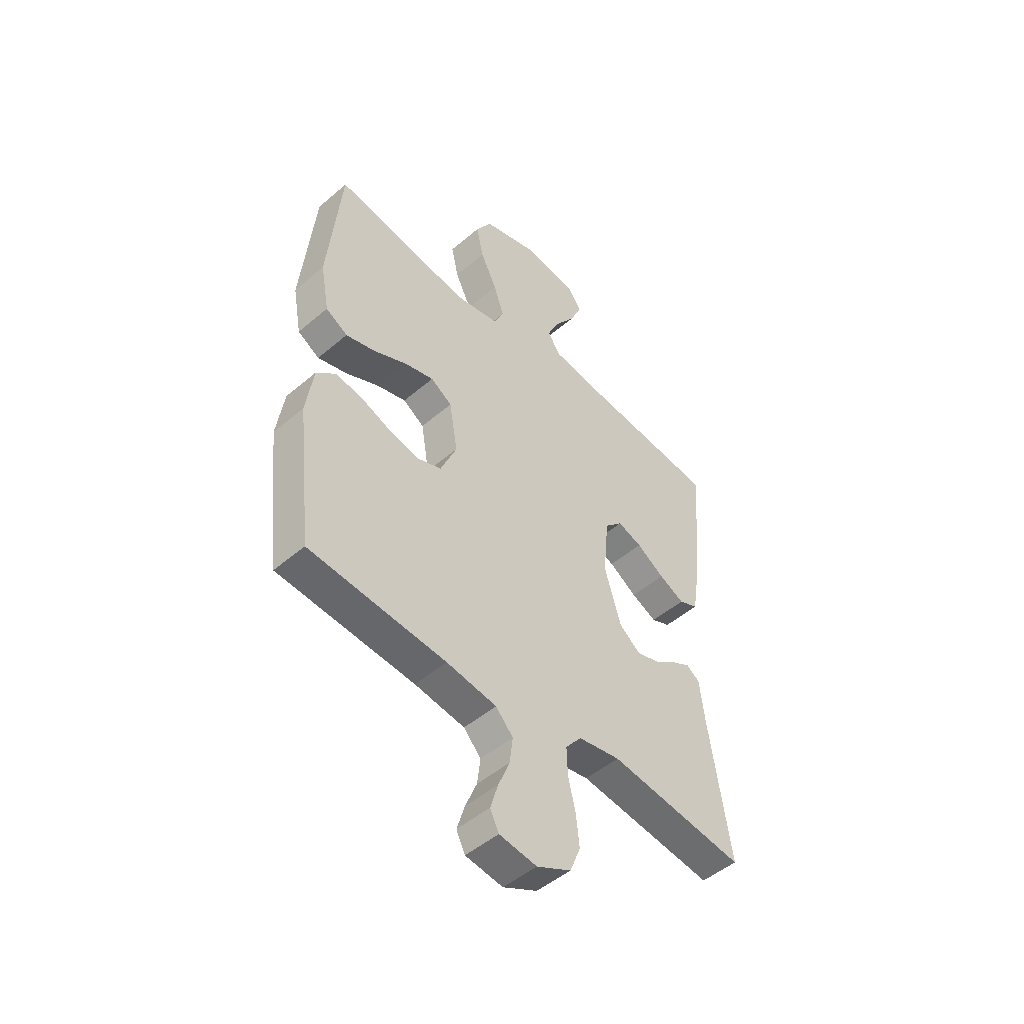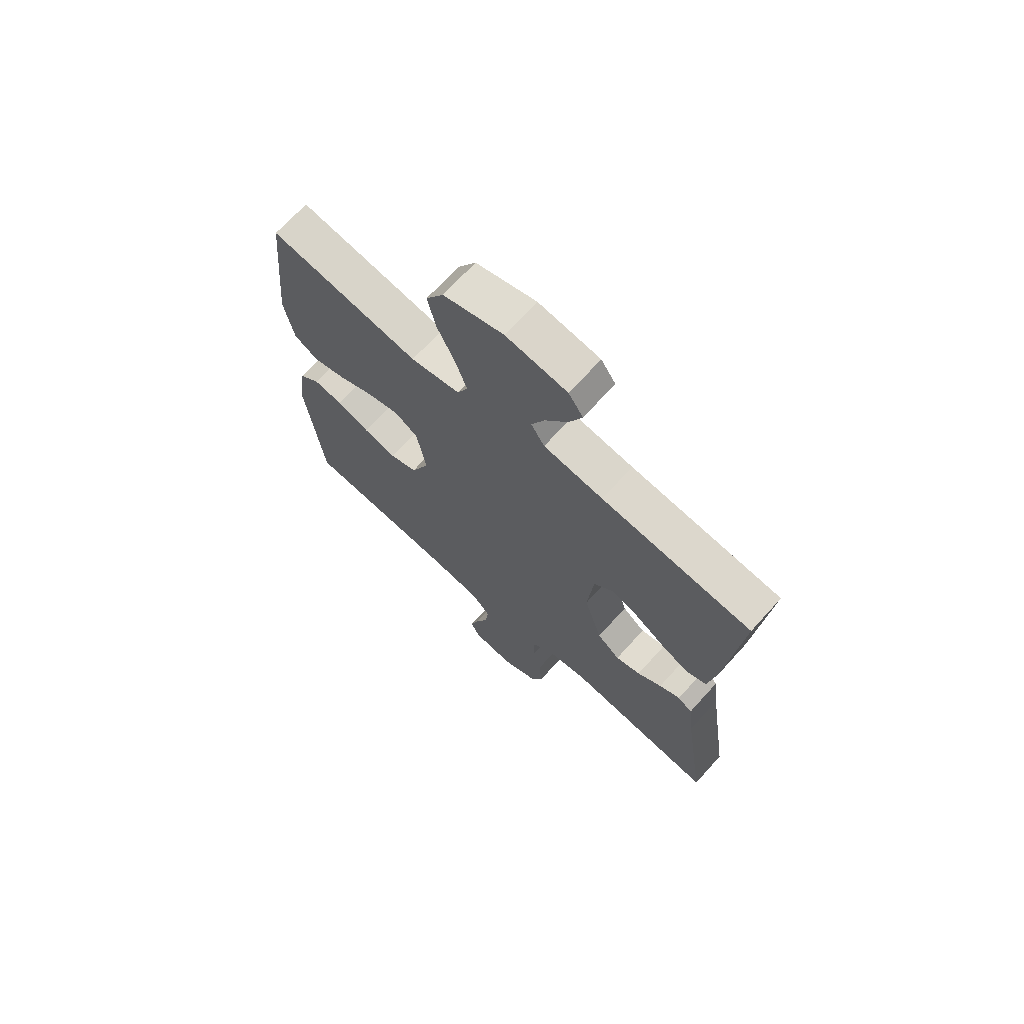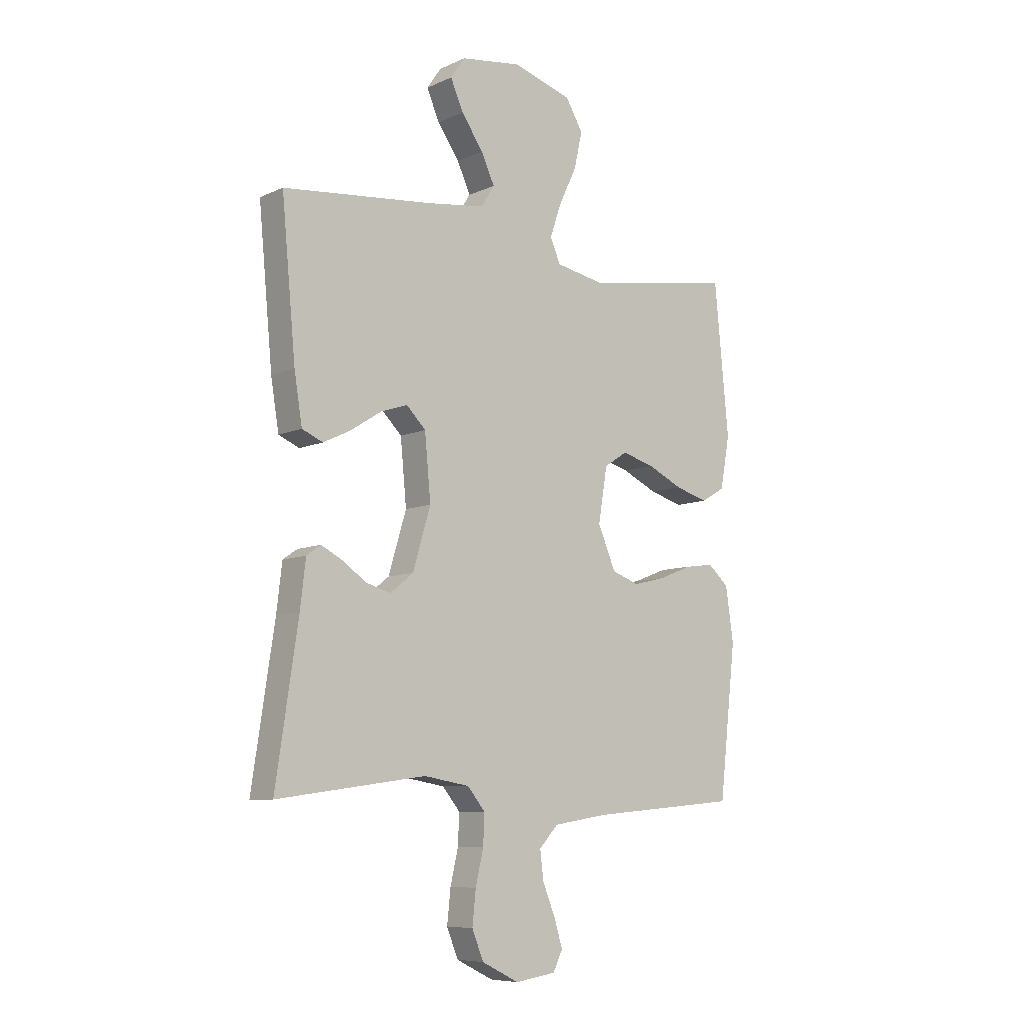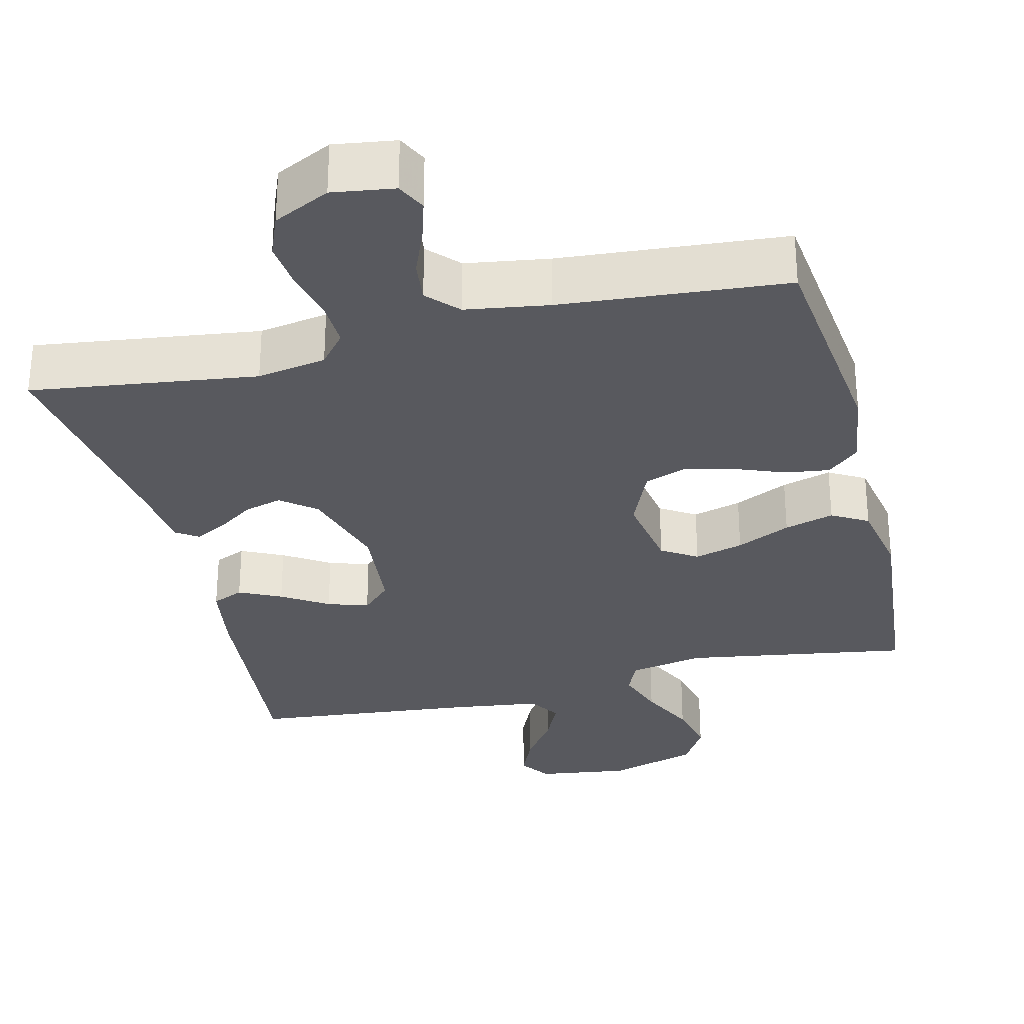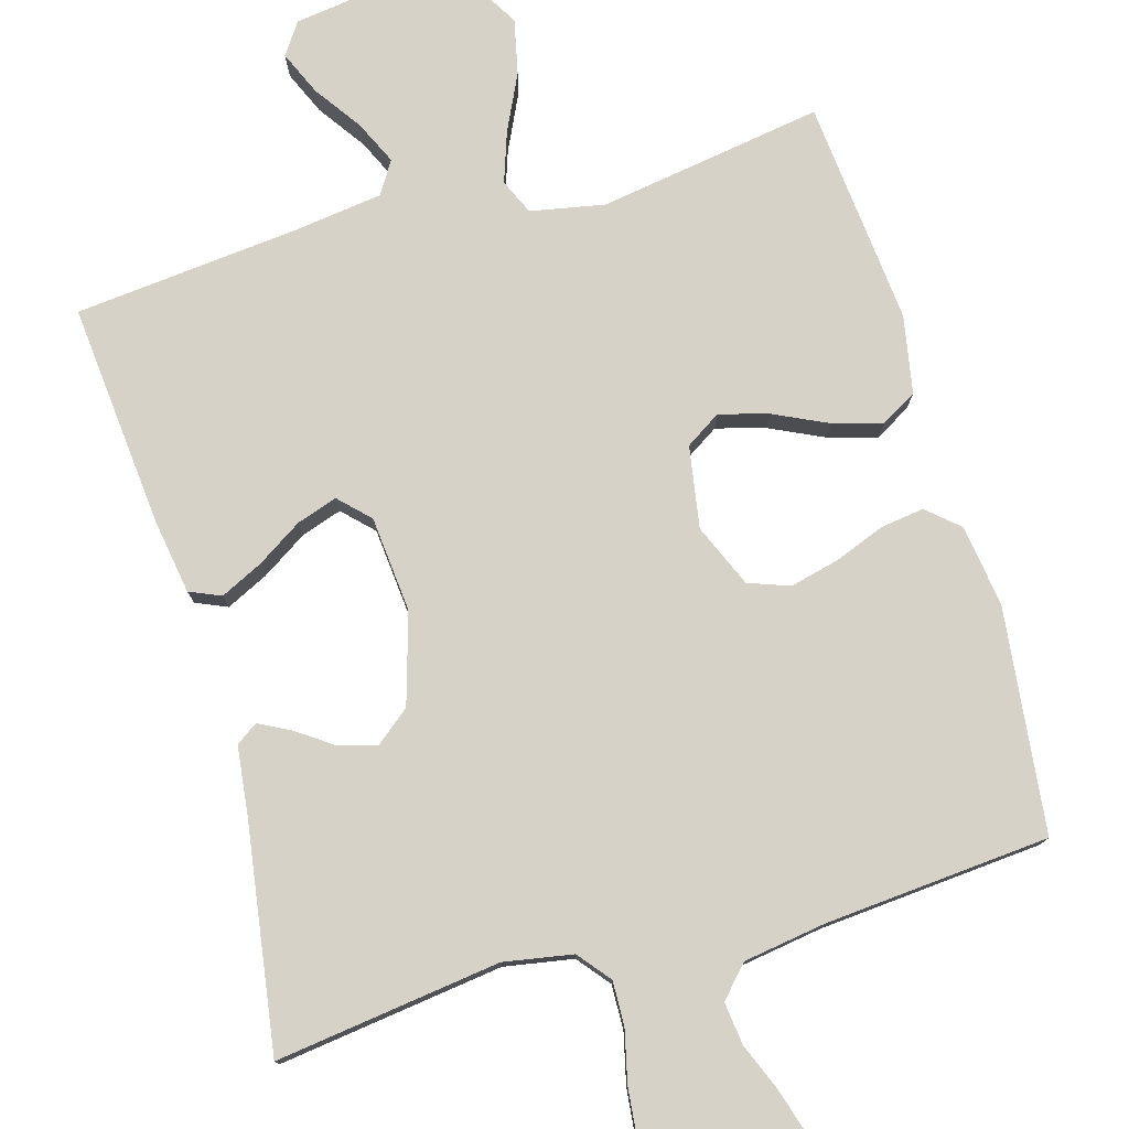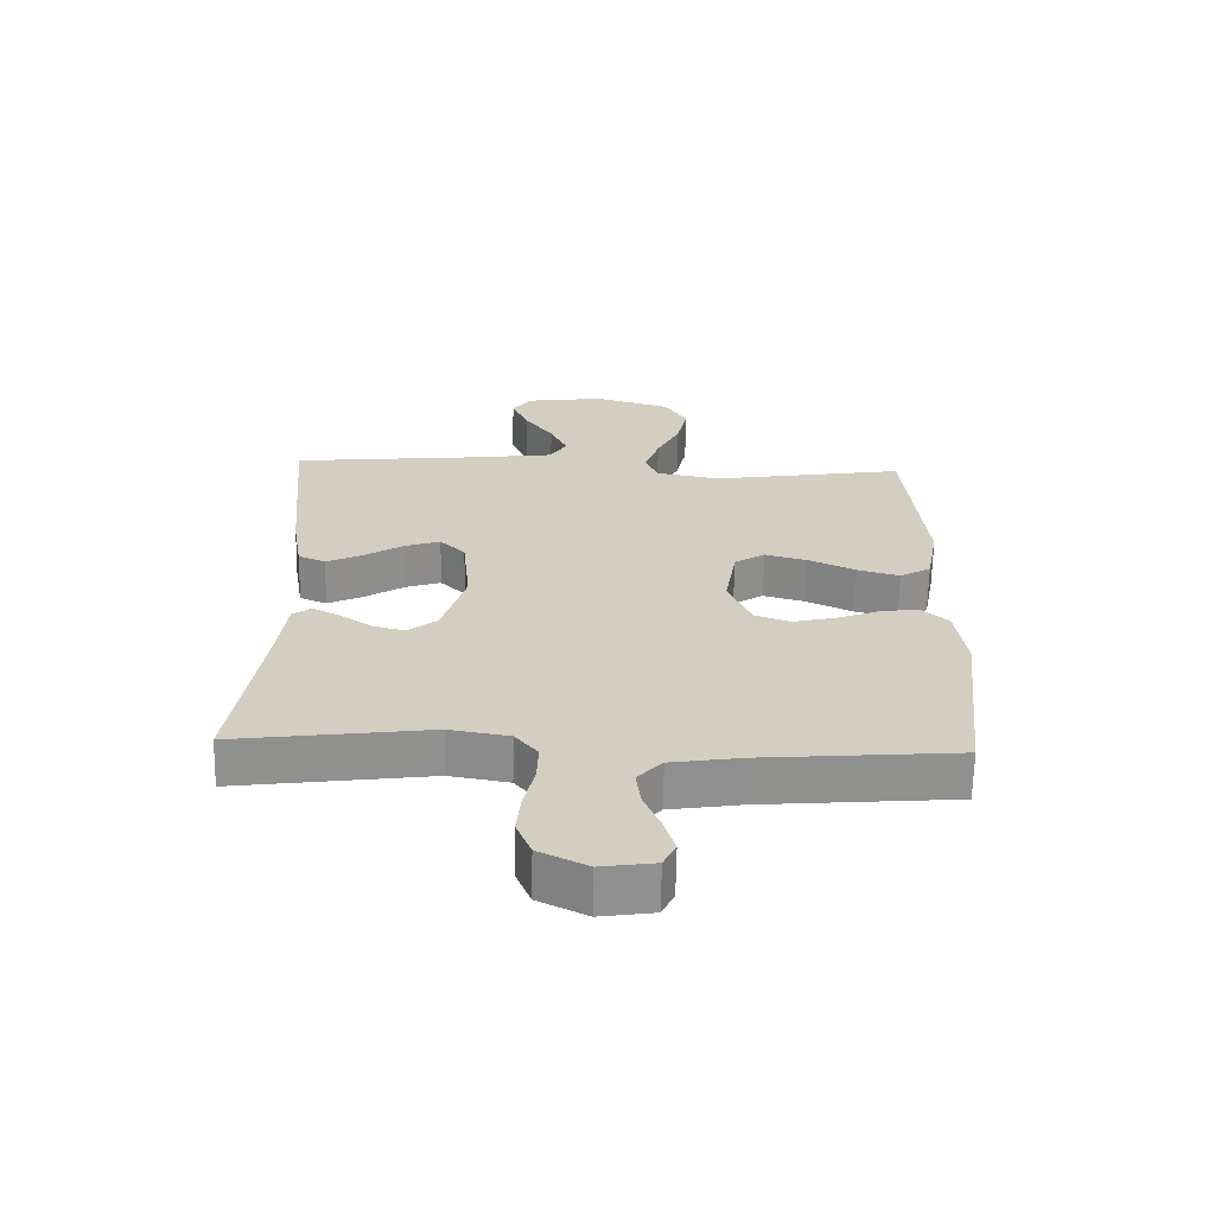
<metadata>
{"format":"obj","ext":"obj","renderer":"f3d","projection":"perspective","resolution":1024,"background":"white","views":[{"elev":-49.1,"azim":-46.5,"up":"+Z"},{"elev":69.6,"azim":42.2,"up":"+Z"},{"elev":-8.1,"azim":140.7,"up":"+Z"},{"elev":-30.3,"azim":-166.1,"up":"+Y"},{"elev":77.5,"azim":164.0,"up":"+Y"},{"elev":-65.2,"azim":178.9,"up":"+Z"}]}
</metadata>
<code>
v -0.5 0.07 0.5
v -0.2 0.07 0.452
v -0.101 0.07 0.471
v -0.08 0.07 0.518
v -0.103 0.07 0.585
v -0.139 0.07 0.66
v -0.155 0.07 0.733
v -0.12 0.07 0.792
v 0 0.07 0.828
v 0.122 0.07 0.811
v 0.151 0.07 0.769
v 0.125 0.07 0.71
v 0.081 0.07 0.647
v 0.054 0.07 0.589
v 0.081 0.07 0.546
v 0.2 0.07 0.53
v 0.5 0.07 0.5
v 0.472 0.07 0.2
v 0.456 0.07 0.101
v 0.414 0.07 0.083
v 0.358 0.07 0.11
v 0.297 0.07 0.149
v 0.243 0.07 0.167
v 0.204 0.07 0.128
v 0.192 0.07 0
v 0.228 0.07 -0.12
v 0.274 0.07 -0.157
v 0.324 0.07 -0.143
v 0.373 0.07 -0.109
v 0.415 0.07 -0.087
v 0.444 0.07 -0.107
v 0.455 0.07 -0.2
v 0.5 0.07 -0.5
v 0.2 0.07 -0.46
v 0.108 0.07 -0.476
v 0.073 0.07 -0.519
v 0.075 0.07 -0.579
v 0.091 0.07 -0.647
v 0.098 0.07 -0.714
v 0.075 0.07 -0.771
v 0 0.07 -0.808
v -0.082 0.07 -0.796
v -0.101 0.07 -0.757
v -0.084 0.07 -0.701
v -0.059 0.07 -0.64
v -0.052 0.07 -0.583
v -0.09 0.07 -0.542
v -0.2 0.07 -0.525
v -0.5 0.07 -0.5
v -0.534 0.07 -0.2
v -0.518 0.07 -0.091
v -0.476 0.07 -0.054
v -0.418 0.07 -0.062
v -0.351 0.07 -0.088
v -0.285 0.07 -0.104
v -0.23 0.07 -0.084
v -0.194 0.07 0
v -0.212 0.07 0.109
v -0.259 0.07 0.139
v -0.324 0.07 0.121
v -0.396 0.07 0.087
v -0.462 0.07 0.068
v -0.51 0.07 0.096
v -0.529 0.07 0.2
v -0.5 0 0.5
v -0.2 0 0.452
v -0.101 0 0.471
v -0.08 0 0.518
v -0.103 0 0.585
v -0.139 0 0.66
v -0.155 0 0.733
v -0.12 0 0.792
v 0 0 0.828
v 0.122 0 0.811
v 0.151 0 0.769
v 0.125 0 0.71
v 0.081 0 0.647
v 0.054 0 0.589
v 0.081 0 0.546
v 0.2 0 0.53
v 0.5 0 0.5
v 0.472 0 0.2
v 0.456 0 0.101
v 0.414 0 0.083
v 0.358 0 0.11
v 0.297 0 0.149
v 0.243 0 0.167
v 0.204 0 0.128
v 0.192 0 0
v 0.228 0 -0.12
v 0.274 0 -0.157
v 0.324 0 -0.143
v 0.373 0 -0.109
v 0.415 0 -0.087
v 0.444 0 -0.107
v 0.455 0 -0.2
v 0.5 0 -0.5
v 0.2 0 -0.46
v 0.108 0 -0.476
v 0.073 0 -0.519
v 0.075 0 -0.579
v 0.091 0 -0.647
v 0.098 0 -0.714
v 0.075 0 -0.771
v 0 0 -0.808
v -0.082 0 -0.796
v -0.101 0 -0.757
v -0.084 0 -0.701
v -0.059 0 -0.64
v -0.052 0 -0.583
v -0.09 0 -0.542
v -0.2 0 -0.525
v -0.5 0 -0.5
v -0.534 0 -0.2
v -0.518 0 -0.091
v -0.476 0 -0.054
v -0.418 0 -0.062
v -0.351 0 -0.088
v -0.285 0 -0.104
v -0.23 0 -0.084
v -0.194 0 0
v -0.212 0 0.109
v -0.259 0 0.139
v -0.324 0 0.121
v -0.396 0 0.087
v -0.462 0 0.068
v -0.51 0 0.096
v -0.529 0 0.2
f 63 64 1 2
f 60 61 62 63
f 59 60 63 2
f 58 59 2 3
f 57 58 3 4
f 51 52 53 54
f 51 54 55
f 48 49 50 51
f 47 48 51 55
f 46 47 55 56
f 42 43 44 45
f 40 41 42 45
f 40 45 46
f 37 38 39 40
f 36 37 40 46
f 35 36 46 56
f 32 33 34
f 28 29 30 31
f 28 31 32 34
f 19 20 21 22
f 19 22 23
f 16 17 18 19
f 15 16 19 23
f 14 15 23 24
f 10 11 12 13
f 10 13 14
f 9 10 14
f 8 9 14
f 5 6 7 8
f 4 5 8 14
f 57 4 14 24
f 27 28 34 35
f 26 27 35 56
f 25 26 56 57
f 24 25 57
f 66 65 128 127
f 127 126 125 124
f 66 127 124 123
f 67 66 123 122
f 68 67 122 121
f 118 117 116 115
f 119 118 115
f 115 114 113 112
f 119 115 112 111
f 120 119 111 110
f 109 108 107 106
f 109 106 105 104
f 110 109 104
f 104 103 102 101
f 110 104 101 100
f 120 110 100 99
f 98 97 96
f 95 94 93 92
f 98 96 95 92
f 86 85 84 83
f 87 86 83
f 83 82 81 80
f 87 83 80 79
f 88 87 79 78
f 77 76 75 74
f 78 77 74
f 78 74 73
f 78 73 72
f 72 71 70 69
f 78 72 69 68
f 88 78 68 121
f 99 98 92 91
f 120 99 91 90
f 121 120 90 89
f 121 89 88
f 1 65 66 2
f 2 66 67 3
f 3 67 68 4
f 4 68 69 5
f 5 69 70 6
f 6 70 71 7
f 7 71 72 8
f 8 72 73 9
f 9 73 74 10
f 10 74 75 11
f 11 75 76 12
f 12 76 77 13
f 13 77 78 14
f 14 78 79 15
f 15 79 80 16
f 16 80 81 17
f 17 81 82 18
f 18 82 83 19
f 19 83 84 20
f 20 84 85 21
f 21 85 86 22
f 22 86 87 23
f 23 87 88 24
f 24 88 89 25
f 25 89 90 26
f 26 90 91 27
f 27 91 92 28
f 28 92 93 29
f 29 93 94 30
f 30 94 95 31
f 31 95 96 32
f 32 96 97 33
f 33 97 98 34
f 34 98 99 35
f 35 99 100 36
f 36 100 101 37
f 37 101 102 38
f 38 102 103 39
f 39 103 104 40
f 40 104 105 41
f 41 105 106 42
f 42 106 107 43
f 43 107 108 44
f 44 108 109 45
f 45 109 110 46
f 46 110 111 47
f 47 111 112 48
f 48 112 113 49
f 49 113 114 50
f 50 114 115 51
f 51 115 116 52
f 52 116 117 53
f 53 117 118 54
f 54 118 119 55
f 55 119 120 56
f 56 120 121 57
f 57 121 122 58
f 58 122 123 59
f 59 123 124 60
f 60 124 125 61
f 61 125 126 62
f 62 126 127 63
f 63 127 128 64
f 64 128 65 1

</code>
